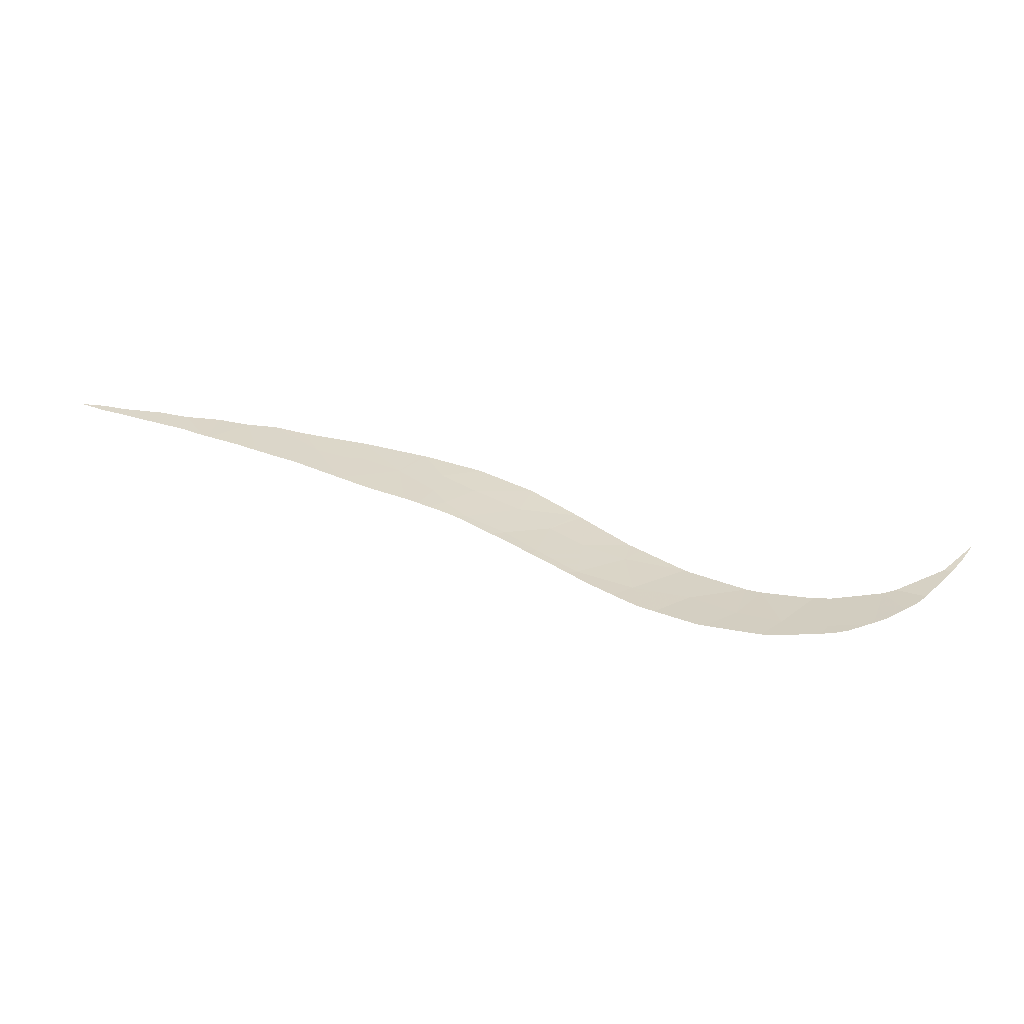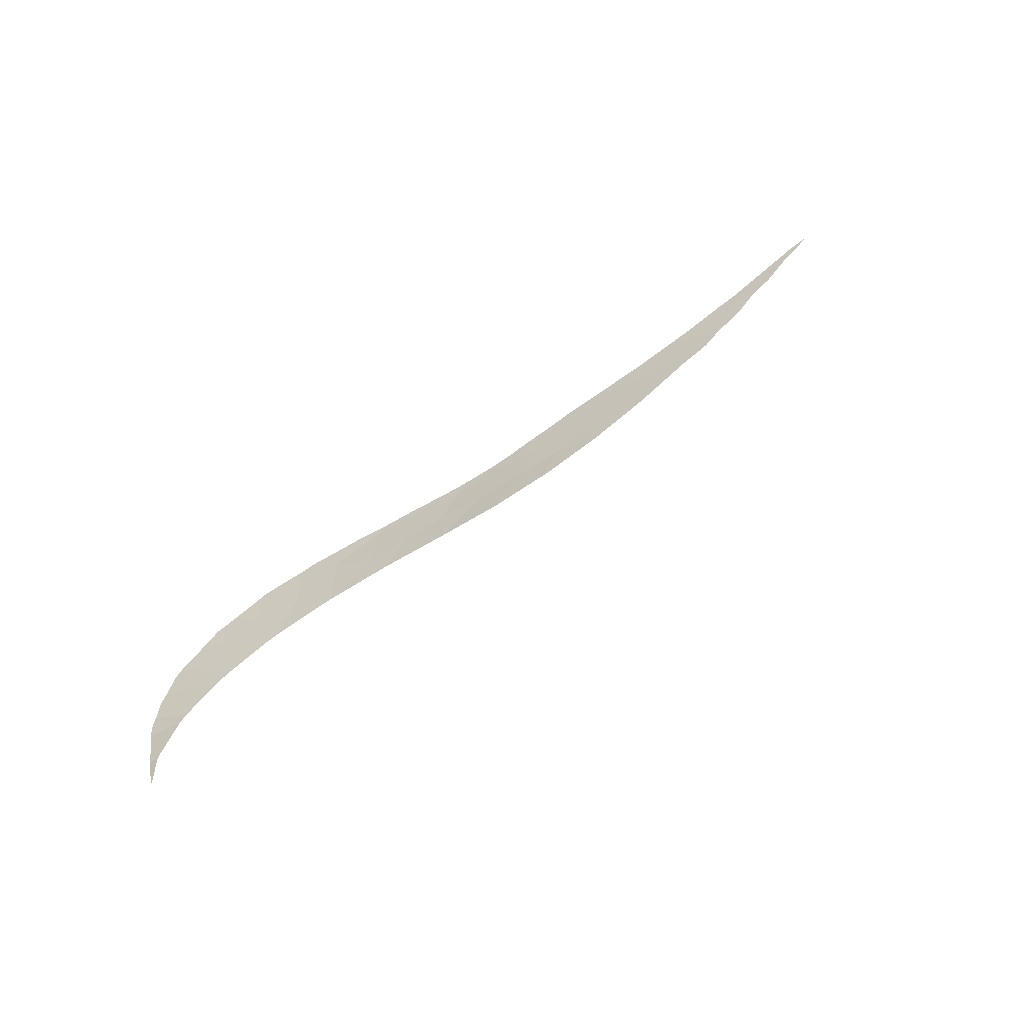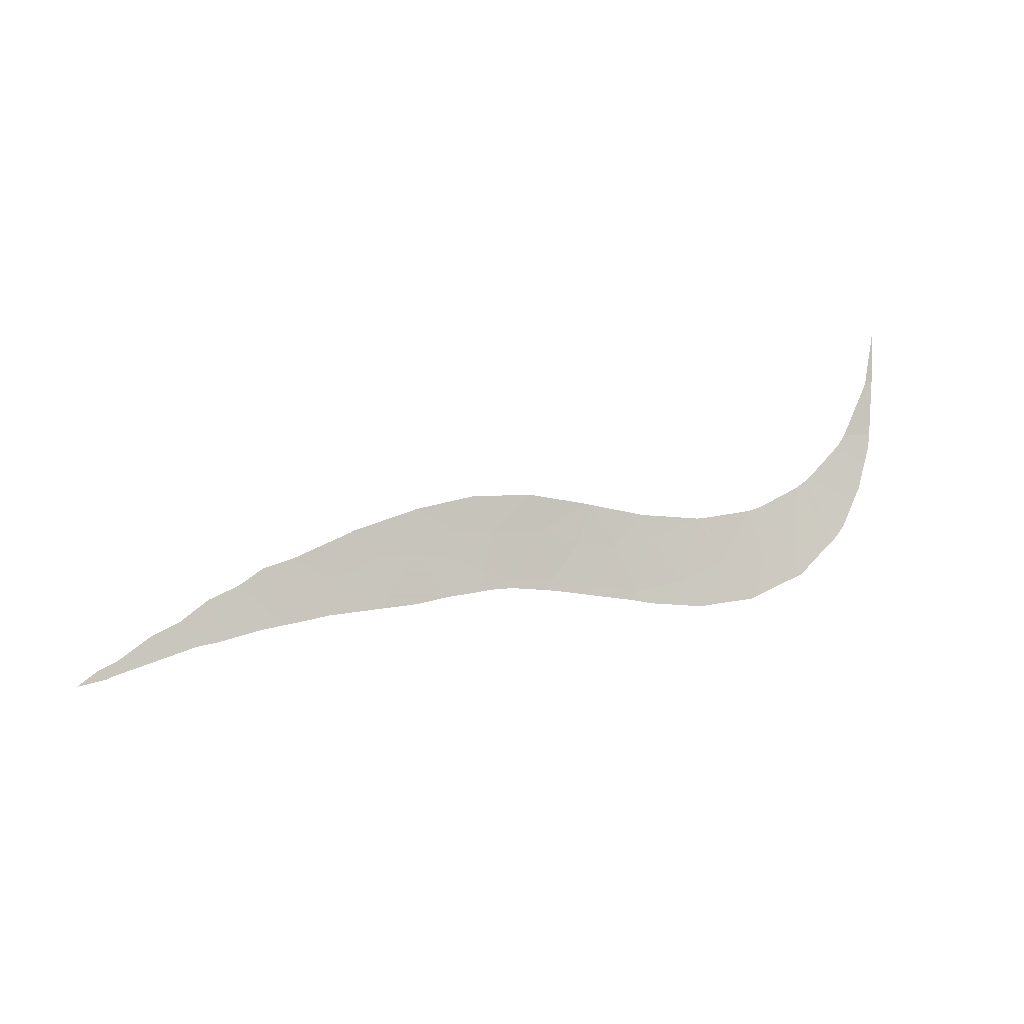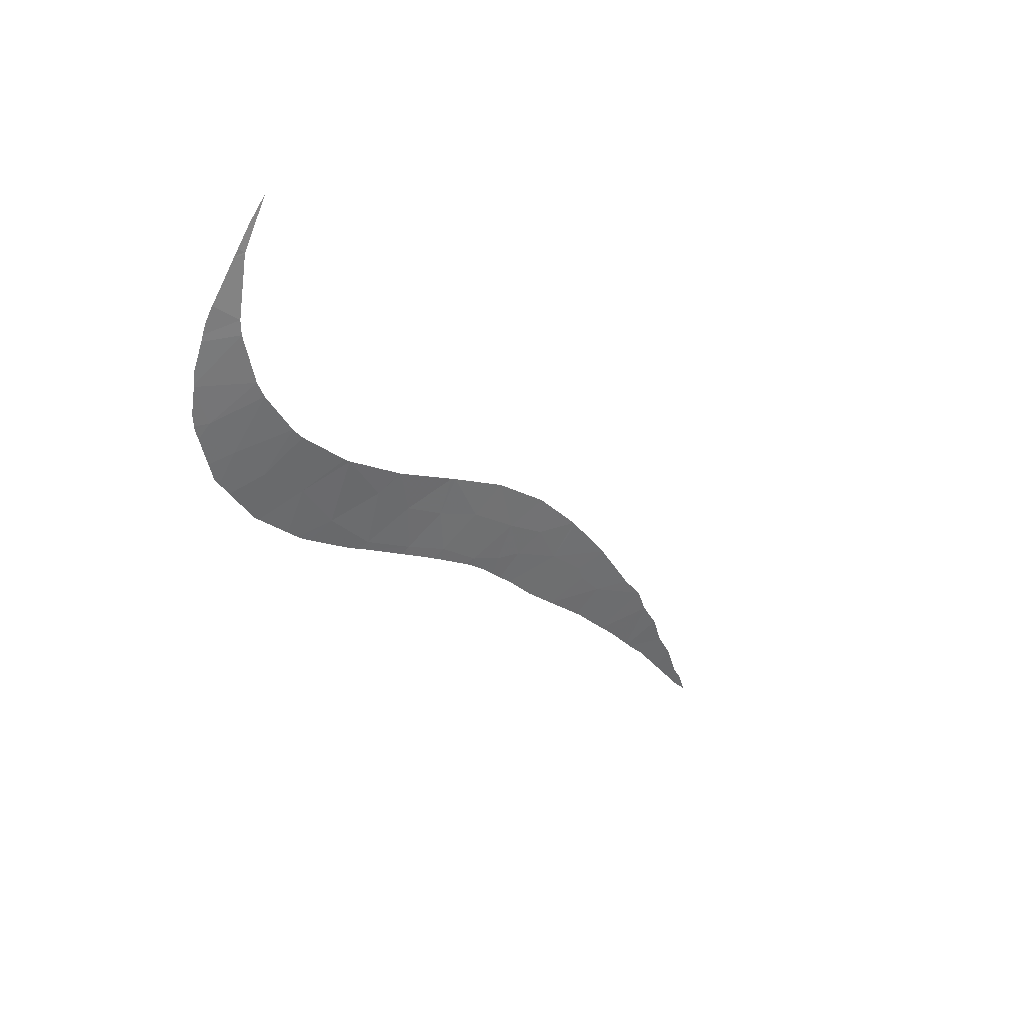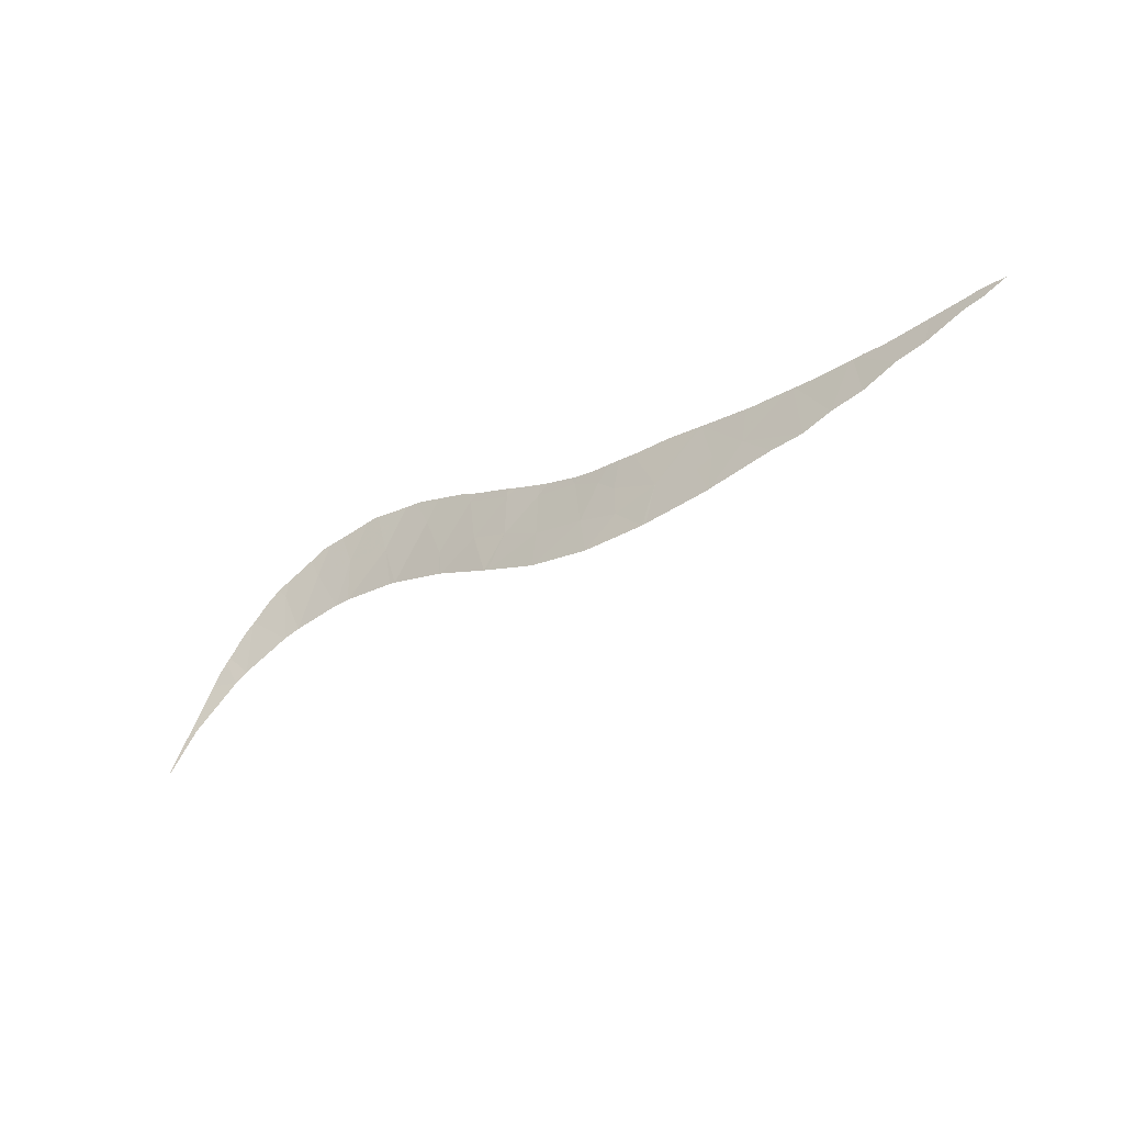
<metadata>
{"format":"obj","ext":"obj","renderer":"f3d","projection":"perspective","resolution":1024,"background":"white","views":[{"elev":-1.0,"azim":29.6,"up":"+Y"},{"elev":42.9,"azim":157.0,"up":"+Y"},{"elev":63.9,"azim":-8.8,"up":"+Y"},{"elev":-46.4,"azim":139.0,"up":"+Y"},{"elev":-13.2,"azim":-158.2,"up":"+Z"}]}
</metadata>
<code>
v 27.84 97.86 -14.92
v 29.92 96.94 -14.67
v 28.86 97.62 -15.25
v 47.58 91.74 -18.05
v 47.24 91.04 -16.03
v 48.59 90.91 -16.63
v 48.1 91.73 -18.35
v 36.19 94.5 -14.71
v 37.69 93.94 -14.8
v 37.43 94.75 -16.26
v 39.2 94.53 -17.26
v 37.28 95.42 -17.47
v 38.81 94.07 -15.99
v 39.06 93.32 -14.55
v 40.15 93.5 -15.88
v 41.62 93.02 -16.12
v 41.35 93.51 -16.98
v 24.12 98.41 -12.83
v 22.98 98.53 -12.07
v 23.31 98.27 -11.79
v 30.85 97.24 -16.09
v 44.25 91.79 -15.52
v 45.84 91.32 -15.66
v 45.53 92.03 -17.23
v 43.44 92.65 -16.93
v 43.64 92.58 -16.94
v 42.53 92.1 -14.79
v 31.46 96.64 -15.28
v 30.96 97.23 -16.15
v 30.92 97.23 -16.13
v 32.93 96.16 -15.48
v 33.17 96.73 -16.88
v 33.04 96.76 -16.83
v 34.29 95.99 -16.23
v 35.21 96.18 -17.34
v 46.01 91.93 -17.37
v 46.46 90.76 -14.68
v 41.79 93.33 -16.97
v 49.77 90.99 -17.49
v 49.49 91.9 -19.47
v 41.39 93.49 -16.98
v 40.69 92.62 -14.37
v 39.36 94.46 -17.24
v 35.66 95.43 -16.19
v 30.96 96.67 -14.95
v 31.53 95.89 -13.72
v 36.41 94.28 -14.44
v 35.22 95 -14.91
v 34.53 95.44 -15.26
v 34.53 94.96 -14.22
v 49.81 92.01 -19.84
v 50.54 91.48 -19
v 50.69 91.59 -19.32
v 50.83 91.78 -19.79
v 50.84 91.8 -19.86
v 50.98 92.11 -20.53
v 50.92 92.64 -21.54
v 42.22 91.88 -13.95
v 42.76 91.68 -13.91
v 41.21 92.27 -13.99
v 51.26 92.75 -21.88
v 50.98 92.72 -21.7
v 50.94 92.66 -21.58
v 51.24 92.7 -21.79
v 51.2 92.59 -21.57
v 51.22 92.64 -21.66
v 22.45 98.49 -11.49
v 22.35 98.65 -11.76
v 22.12 98.58 -11.41
v 22.58 98.45 -11.52
v 21.68 98.71 -11.31
v 40.45 92.6 -14.11
v 39.07 93.18 -14.24
v 39.32 93.08 -14.22
v 51.16 92.5 -21.35
v 51.15 92.47 -21.31
v 40.85 92.43 -14.05
v 24.99 98.24 -13.24
v 25.11 97.82 -12.4
v 25.42 97.74 -12.5
v 25.78 97.63 -12.58
v 36.17 94.39 -14.44
v 37.37 93.88 -14.4
v 37.47 93.84 -14.4
v 35.8 94.53 -14.42
v 51.35 93 -22.35
v 51.46 93.47 -23.21
v 43.13 91.54 -13.9
v 37.76 93.72 -14.38
v 38.13 93.58 -14.35
v 28.36 96.89 -13.2
v 26.98 97.95 -14.37
v 28.52 96.84 -13.23
v 28.3 96.91 -13.19
v 29.29 96.61 -13.39
v 26.49 97.43 -12.75
v 27.52 97.14 -13.03
v 26.41 97.45 -12.73
v 25.98 98.14 -13.93
v 26.26 97.49 -12.69
v 26.08 97.54 -12.64
v 22.73 98.42 -11.59
v 29.5 96.56 -13.44
v 24.8 97.9 -12.29
v 24.07 98.08 -12.05
v 43.24 91.51 -13.92
v 43.68 91.37 -13.98
v 44.94 91.03 -14.12
v 45.09 90.99 -14.14
v 29.96 96.42 -13.52
v 32.75 95.49 -13.88
v 33.82 95.19 -14.11
v 31.66 95.85 -13.74
v 29.78 96.47 -13.5
v 38.72 93.33 -14.28
v 35.65 94.59 -14.41
v 35.38 94.68 -14.37
v 34.01 95.13 -14.14
v 34.92 94.84 -14.29
v 45.16 90.97 -14.16
v 48.57 90.69 -16.04
v 48.88 90.7 -16.28
v 47.74 90.66 -15.38
v 47.26 90.64 -14.99
v 50.45 91.4 -18.8
v 49.81 91 -17.55
v 50.08 91.12 -17.95
v 49.71 90.96 -17.39
v 48.96 90.72 -16.36
v 49.25 90.77 -16.67
v 45.32 90.94 -14.23
v 46.98 90.68 -14.88
v 47.19 90.65 -14.95
v 22.82 98.4 -11.63
v 23.98 98.1 -12.02
f 1 2 3
f 4 5 6
f 6 7 4
f 8 9 10
f 10 11 12
f 10 13 11
f 9 14 13
f 15 16 17
f 9 13 10
f 18 19 20
f 3 2 21
f 22 23 24
f 25 22 26
f 25 27 22
f 28 29 30
f 31 32 33
f 31 33 29
f 29 28 31
f 34 35 32
f 32 31 34
f 4 36 5
f 5 23 37
f 23 5 36
f 36 24 23
f 25 38 16
f 16 27 25
f 7 39 40
f 38 41 16
f 17 16 41
f 26 22 24
f 42 27 16
f 13 43 11
f 15 42 16
f 15 14 42
f 13 14 15
f 15 17 43
f 43 13 15
f 10 44 8
f 45 28 30
f 45 46 28
f 2 30 21
f 2 45 30
f 8 47 9
f 44 35 34
f 44 12 35
f 44 10 12
f 44 48 8
f 49 34 31
f 49 44 34
f 49 48 44
f 48 49 50
f 51 52 53
f 54 51 53
f 55 51 54
f 56 57 51
f 51 55 56
f 58 27 42
f 59 27 58
f 58 42 60
f 61 62 63
f 61 63 64
f 63 65 66
f 64 63 66
f 67 68 69
f 70 68 67
f 69 68 71
f 72 42 14
f 14 73 74
f 72 14 74
f 75 63 57
f 65 63 75
f 76 57 56
f 75 57 76
f 77 42 72
f 60 42 77
f 78 79 80
f 81 78 80
f 47 8 82
f 83 9 47
f 84 9 83
f 8 85 82
f 62 61 86
f 86 87 62
f 88 27 59
f 89 9 84
f 90 14 9
f 9 89 90
f 91 1 92
f 93 2 1
f 1 91 93
f 91 92 94
f 95 2 93
f 92 96 97
f 94 92 97
f 98 99 78
f 96 92 99
f 99 98 96
f 100 78 81
f 98 78 100
f 100 81 101
f 102 68 70
f 103 2 95
f 78 18 104
f 104 79 78
f 104 18 105
f 106 27 88
f 107 22 27
f 27 106 107
f 108 22 107
f 23 22 108
f 108 109 23
f 46 2 110
f 45 2 46
f 31 28 46
f 111 112 113
f 113 112 31
f 31 46 113
f 2 103 114
f 110 2 114
f 115 14 90
f 73 14 115
f 8 48 116
f 116 85 8
f 116 48 117
f 118 31 112
f 49 31 118
f 118 50 49
f 119 48 50
f 117 48 119
f 120 23 109
f 121 6 5
f 122 6 121
f 121 5 123
f 123 5 124
f 52 51 40
f 40 125 52
f 125 40 126
f 126 127 125
f 39 7 6
f 6 128 39
f 126 40 39
f 6 129 130
f 128 6 130
f 131 23 120
f 37 23 131
f 132 5 37
f 124 5 132
f 132 133 124
f 129 6 122
f 134 68 102
f 19 68 134
f 134 20 19
f 135 18 20
f 105 18 135

</code>
